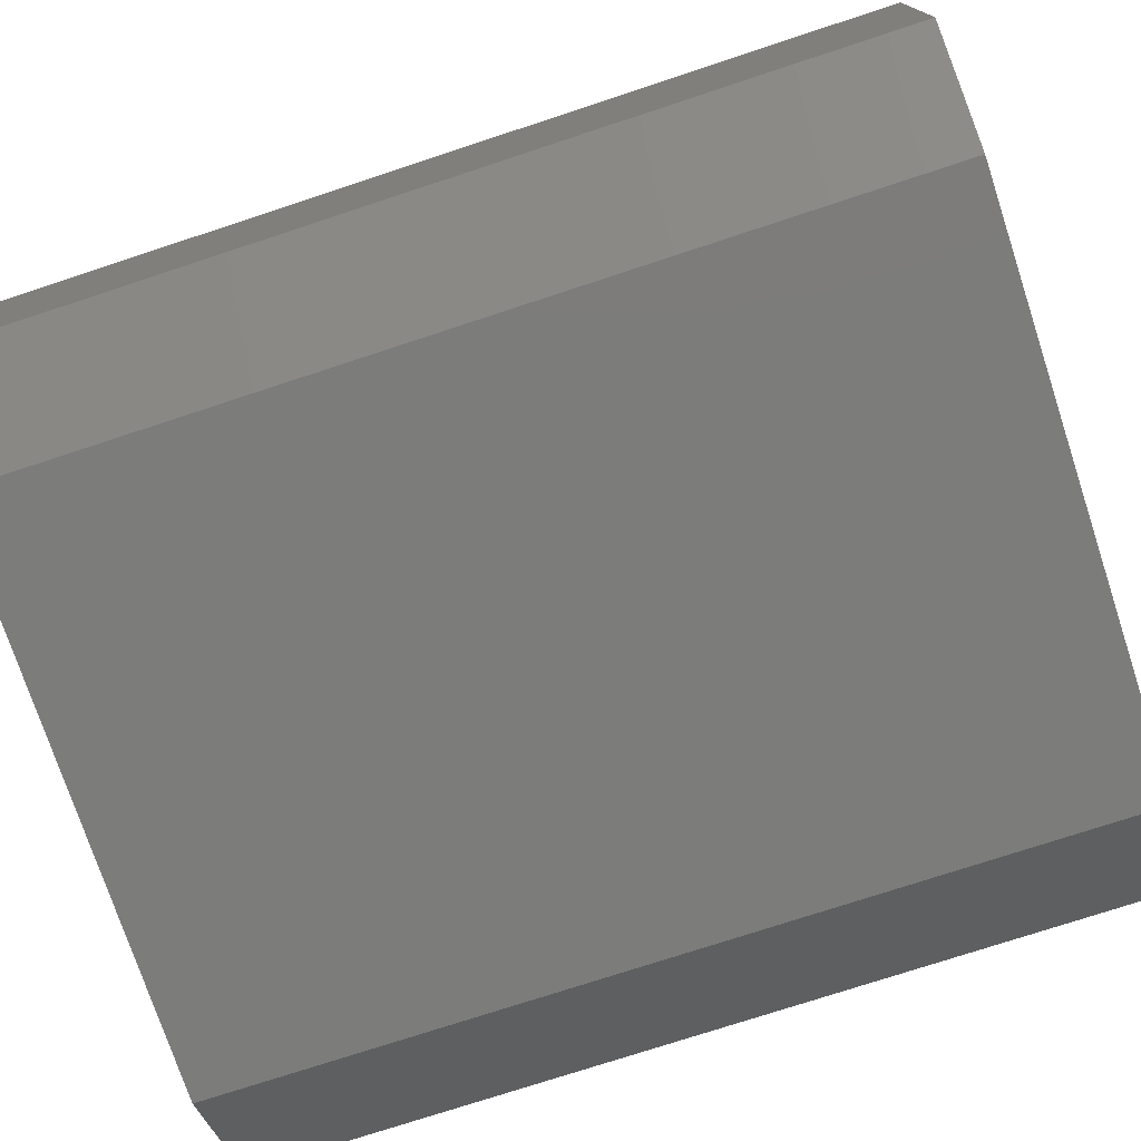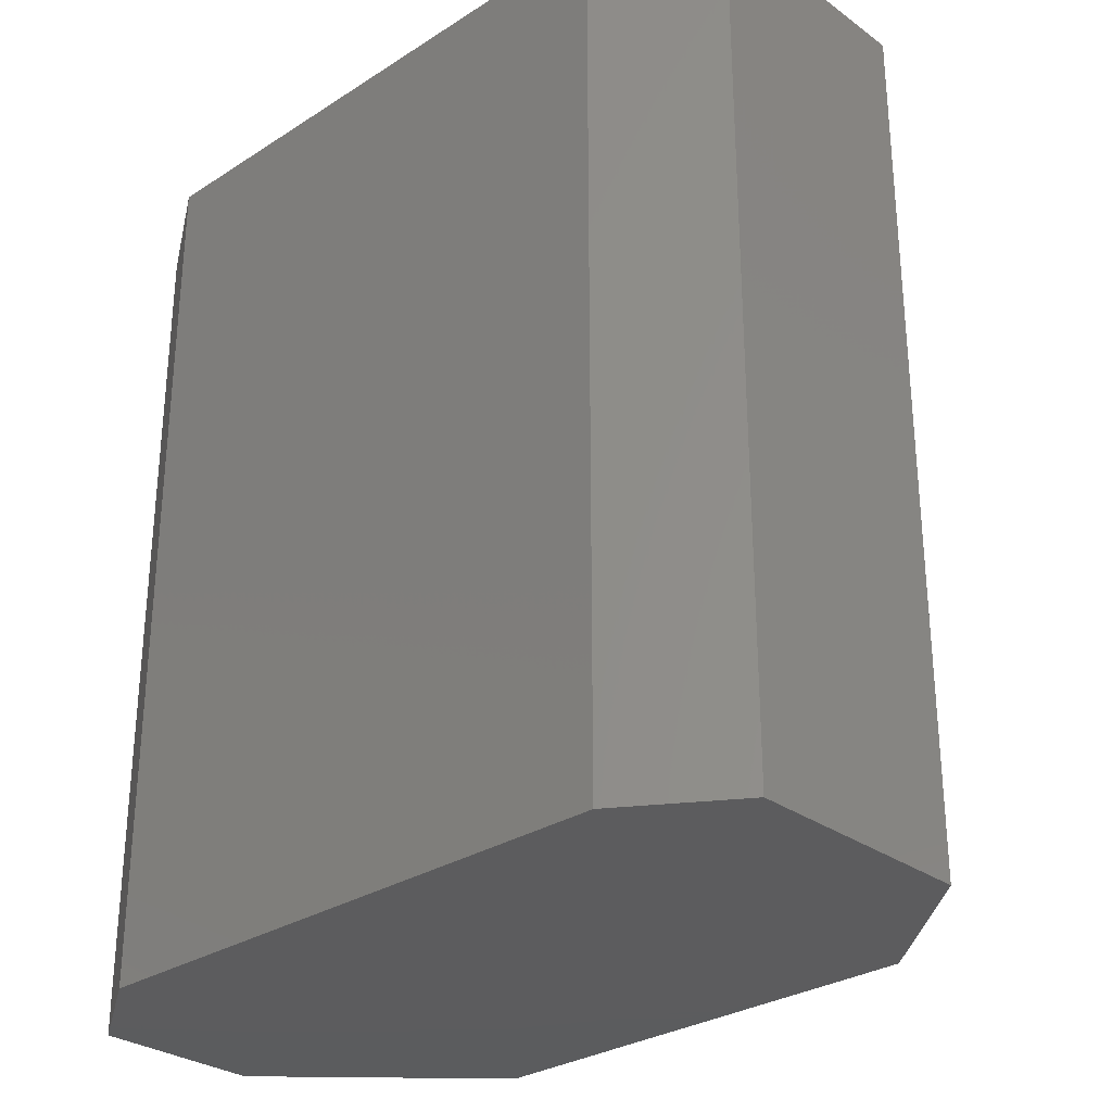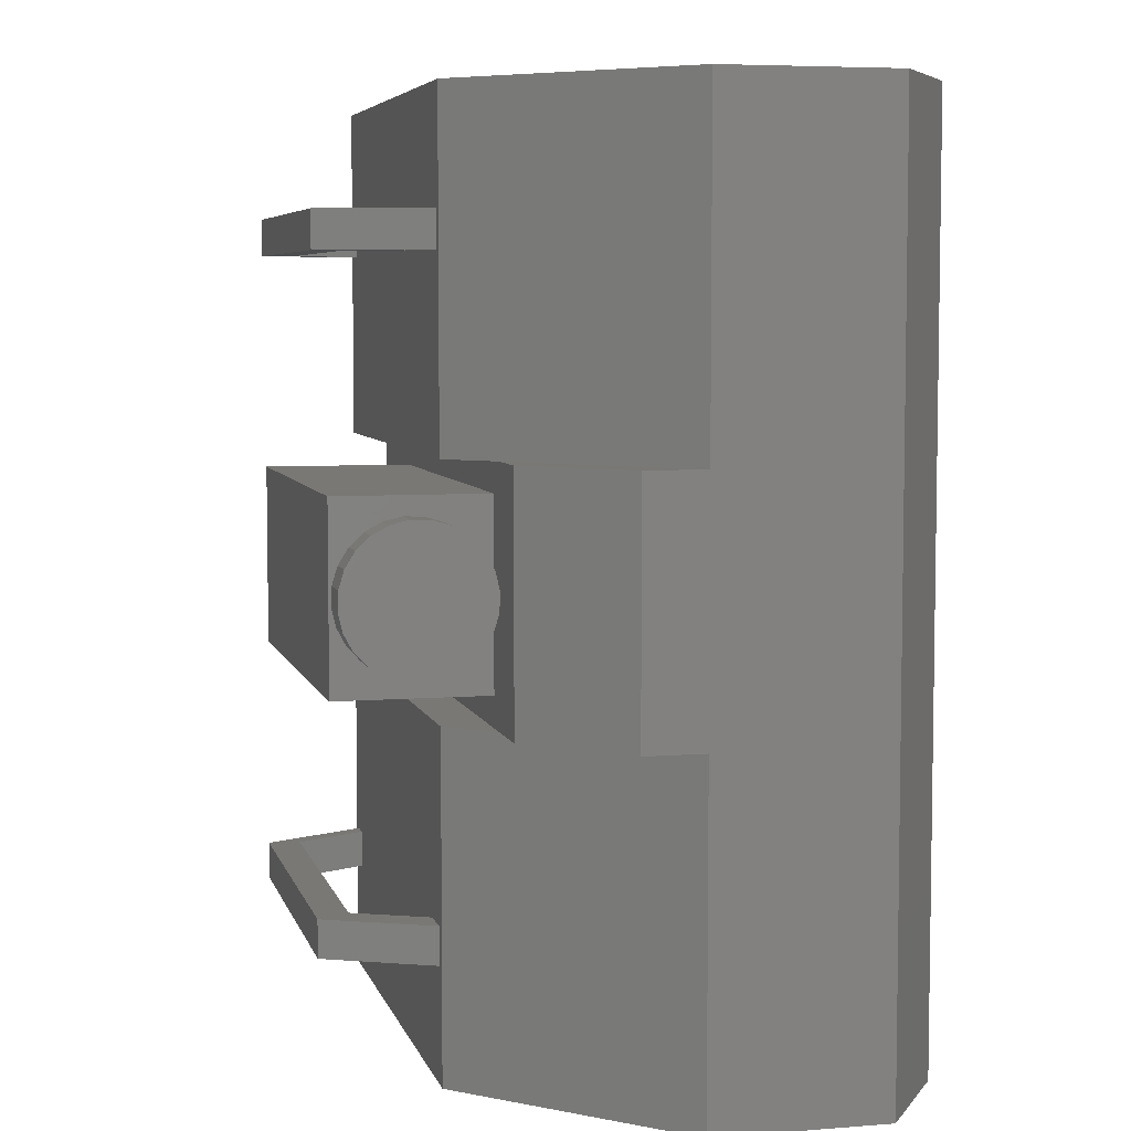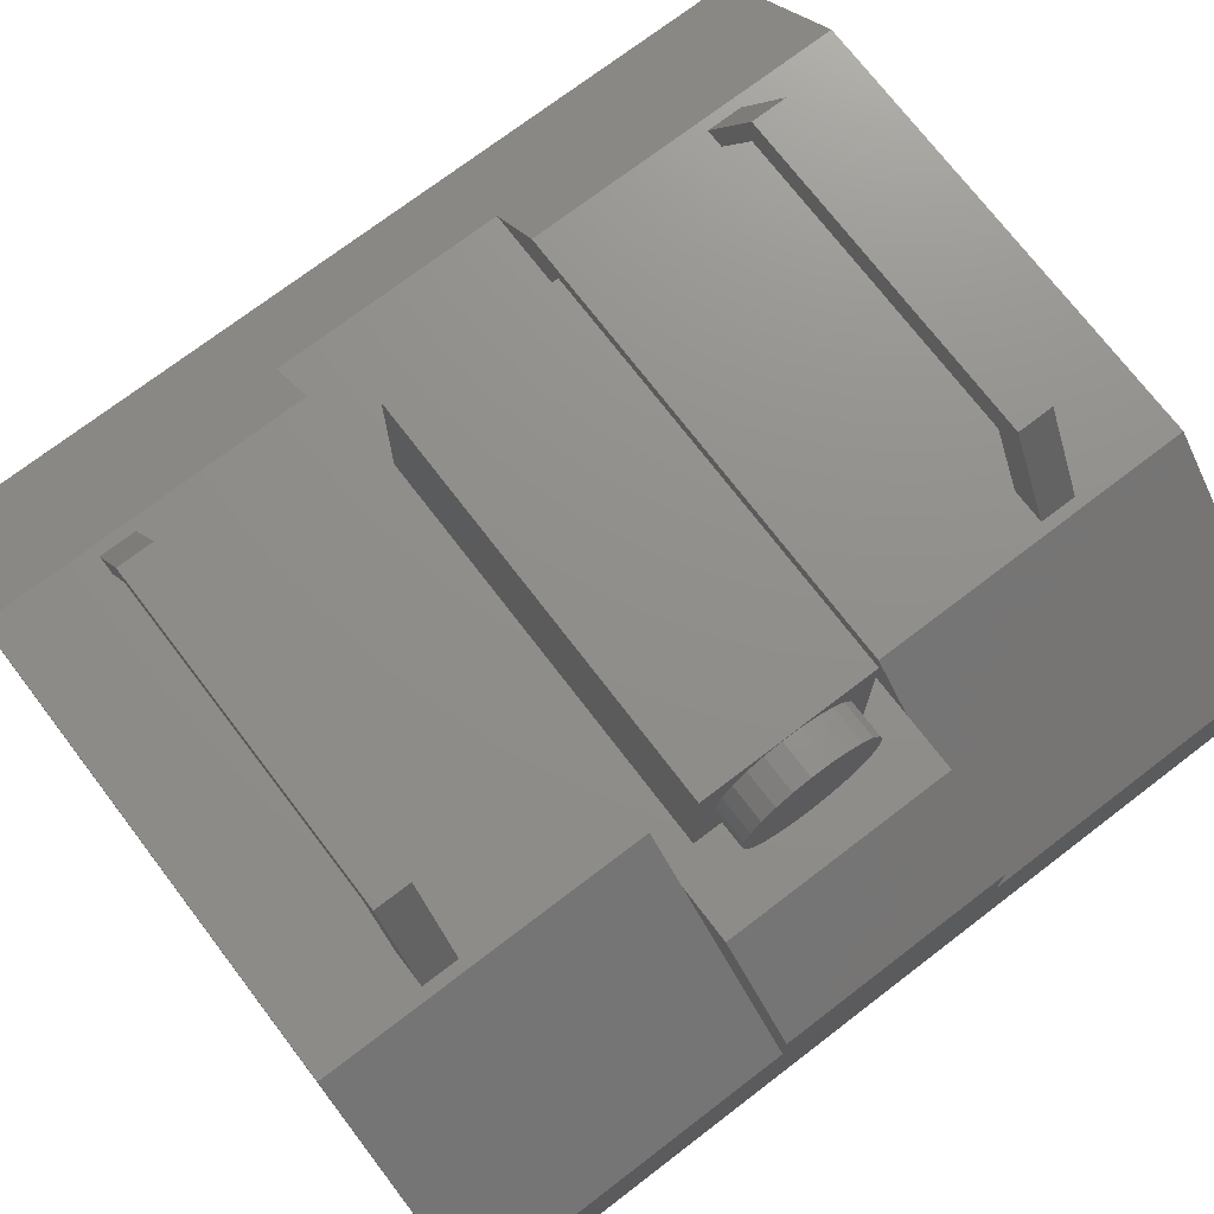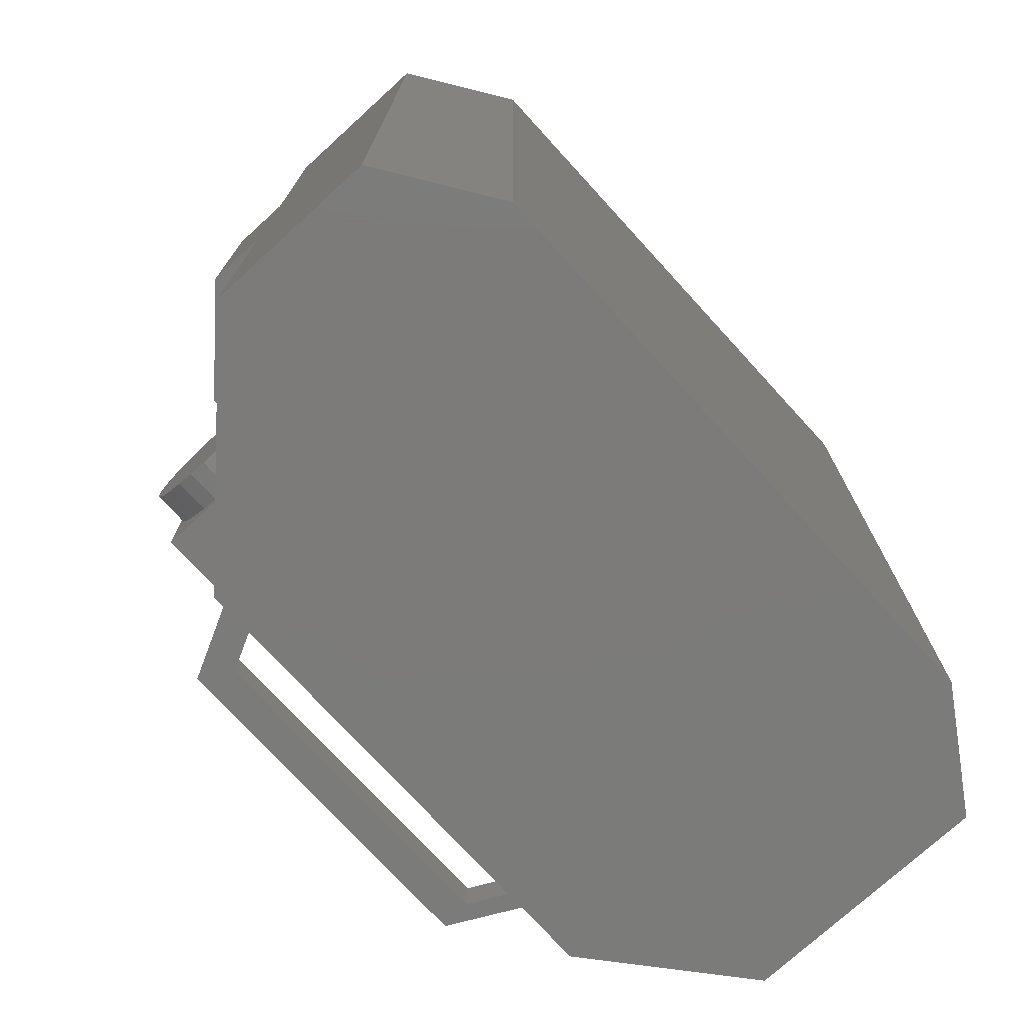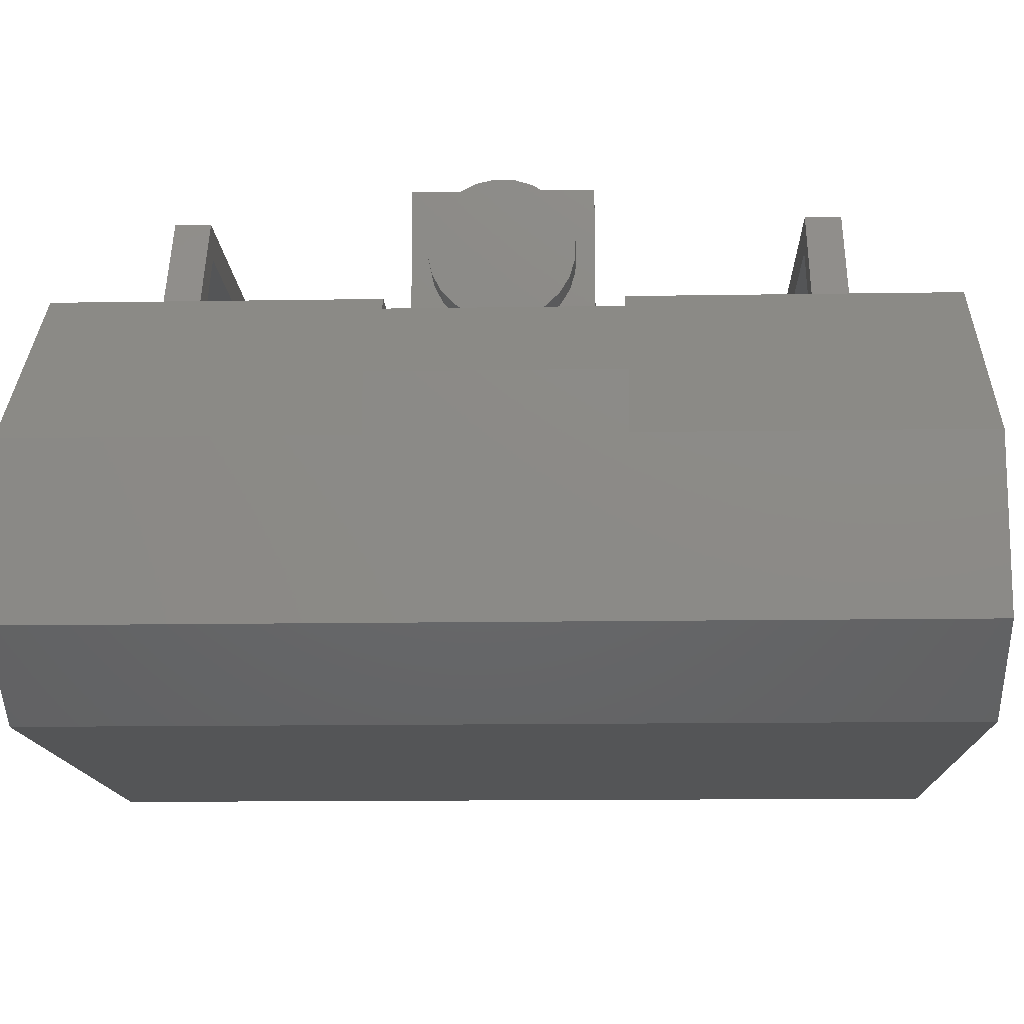
<metadata>
{"format":"stl","ext":"stl","renderer":"f3d","projection":"perspective","resolution":1024,"background":"white","views":[{"elev":-75.3,"azim":-71.8,"up":"+Z"},{"elev":-29.5,"azim":-136.7,"up":"+Y"},{"elev":5.8,"azim":76.3,"up":"+Y"},{"elev":73.1,"azim":52.6,"up":"+Z"},{"elev":-74.6,"azim":132.4,"up":"+Y"},{"elev":-13.5,"azim":92.1,"up":"+Z"}]}
</metadata>
<code>
# stl→obj: 118 verts, 240 faces
v -57.81 121.9 68.92
v -62.89 121.9 59.2
v -57.81 126.9 68.92
v -62.89 126.9 59.2
v -13.55 121.9 68.92
v -13.55 126.9 68.92
v -8.636 121.9 59.2
v -8.636 126.9 59.2
v -65.54 121.9 59.2
v -58.22 121.9 73.2
v -65.54 126.9 59.2
v -58.22 126.9 73.2
v -11.03 121.9 73.2
v -3.941 121.9 59.2
v -11.03 126.9 73.2
v -3.941 126.9 59.2
v -2.441 141.9 59.2
v 23.56 141.9 33.2
v -67.04 141.9 59.2
v -86.24 141.9 43.2
v -86.24 141.9 10
v -71.24 141.9 0
v 8.559 141.9 0
v 23.56 141.9 10
v -2.441 96.9 59.2
v -67.04 96.9 59.2
v 3.559 96.9 53.2
v -74.24 96.9 53.2
v 0.5585 68.5 53.2
v 11.56 64.5 53.2
v 0.5585 92.9 53.2
v 3.559 64.5 53.2
v -56.24 68.5 53.2
v -74.24 64.5 53.2
v -56.24 92.9 53.2
v 11.56 96.9 53.2
v -62.89 39.5 59.2
v -57.81 39.5 68.92
v -62.89 34.5 59.2
v -57.81 34.5 68.92
v -13.55 39.5 68.92
v -8.636 39.5 59.2
v -13.55 34.5 68.92
v -8.636 34.5 59.2
v -3.941 39.5 59.2
v -11.03 39.5 73.2
v -58.22 39.5 73.2
v -65.54 39.5 59.2
v -58.22 34.5 73.2
v -65.54 34.5 59.2
v -3.941 34.5 59.2
v -11.03 34.5 73.2
v -67.04 19.5 59.2
v -67.04 64.5 59.2
v -2.441 64.5 59.2
v -2.441 19.5 59.2
v 5.559 81.67 53.52
v 0.5585 81.67 53.52
v 5.559 84.14 54.1
v 0.5585 84.14 54.1
v 5.559 79.13 53.6
v 0.5585 79.13 53.6
v 5.559 76.7 54.34
v 0.5585 76.7 54.34
v 5.559 74.54 55.67
v 0.5585 74.54 55.67
v 5.559 72.81 57.53
v 0.5585 72.81 57.53
v 5.559 71.61 59.76
v 0.5585 71.61 59.76
v 5.559 71.03 62.24
v 0.5585 71.03 62.24
v 5.559 71.11 64.77
v 0.5585 71.11 64.77
v 5.559 71.84 67.2
v 0.5585 71.84 67.2
v 5.559 73.18 69.36
v 0.5585 73.18 69.36
v 5.559 75.03 71.1
v 0.5585 75.03 71.1
v 5.559 77.27 72.3
v 0.5585 77.27 72.3
v 5.559 79.74 72.88
v 0.5585 79.74 72.88
v 5.559 82.28 72.8
v 0.5585 82.28 72.8
v 5.559 84.71 72.06
v 0.5585 84.71 72.06
v 5.559 86.86 70.73
v 0.5585 86.86 70.73
v 5.559 88.6 68.87
v 0.5585 88.6 68.87
v 5.559 89.8 66.64
v 0.5585 89.8 66.64
v 5.559 90.38 64.16
v 0.5585 90.38 64.16
v 5.559 90.3 61.63
v 0.5585 90.3 61.63
v 5.559 89.57 59.2
v 0.5585 89.57 59.2
v 5.559 88.23 57.04
v 0.5585 88.23 57.04
v 5.559 86.38 55.3
v 0.5585 86.38 55.3
v 0.5585 68.5 73.2
v 0.5585 92.9 73.2
v -56.24 68.5 73.2
v -56.24 92.9 73.2
v 23.56 96.9 41.2
v 23.56 64.5 41.2
v 23.56 96.9 33.2
v 23.56 64.5 33.2
v -86.24 19.5 43.2
v -86.24 19.5 10
v -71.24 19.5 0
v 23.56 19.5 33.2
v 8.559 19.5 0
v 23.56 19.5 10
f 1 2 3
f 3 2 4
f 5 1 6
f 6 1 3
f 7 5 8
f 8 5 6
f 9 10 11
f 11 10 12
f 13 14 15
f 15 14 16
f 2 1 9
f 9 1 10
f 10 1 5
f 13 5 14
f 13 10 5
f 5 7 14
f 10 13 12
f 12 13 15
f 8 6 16
f 16 6 15
f 15 6 12
f 12 6 3
f 11 3 4
f 11 12 3
f 17 18 19
f 19 18 20
f 20 18 21
f 21 18 22
f 22 18 23
f 23 18 24
f 25 26 27
f 27 26 28
f 9 26 2
f 9 19 26
f 9 11 19
f 19 11 4
f 8 4 7
f 8 19 4
f 8 17 19
f 8 16 17
f 17 16 14
f 25 14 7
f 26 7 2
f 26 25 7
f 4 2 7
f 17 14 25
f 29 30 31
f 29 32 30
f 29 33 32
f 32 33 34
f 34 33 35
f 28 35 27
f 28 34 35
f 35 31 27
f 27 31 36
f 36 31 30
f 37 38 39
f 39 38 40
f 41 42 43
f 43 42 44
f 38 41 40
f 40 41 43
f 42 41 45
f 45 41 46
f 46 41 47
f 47 41 38
f 48 38 37
f 48 47 38
f 47 48 49
f 49 48 50
f 45 46 51
f 51 46 52
f 49 52 47
f 47 52 46
f 44 51 43
f 43 51 52
f 49 43 52
f 49 40 43
f 49 50 40
f 40 50 39
f 50 53 39
f 50 48 53
f 53 48 54
f 54 48 37
f 42 37 44
f 42 54 37
f 42 55 54
f 42 45 55
f 55 45 56
f 56 45 51
f 44 56 51
f 44 53 56
f 44 39 53
f 44 37 39
f 34 54 32
f 32 54 55
f 57 58 59
f 59 58 60
f 61 62 57
f 57 62 58
f 63 64 61
f 61 64 62
f 65 66 63
f 63 66 64
f 67 68 65
f 65 68 66
f 67 69 68
f 68 69 70
f 69 71 70
f 70 71 72
f 71 73 72
f 72 73 74
f 73 75 74
f 74 75 76
f 77 78 75
f 75 78 76
f 79 80 77
f 77 80 78
f 81 82 79
f 79 82 80
f 83 84 81
f 81 84 82
f 85 86 83
f 83 86 84
f 87 88 85
f 85 88 86
f 89 90 87
f 87 90 88
f 91 92 89
f 89 92 90
f 91 93 92
f 92 93 94
f 93 95 94
f 94 95 96
f 95 97 96
f 96 97 98
f 97 99 98
f 98 99 100
f 101 102 99
f 99 102 100
f 103 104 101
f 101 104 102
f 59 60 103
f 103 60 104
f 59 85 57
f 59 87 85
f 59 103 87
f 87 103 89
f 89 103 101
f 91 101 99
f 93 99 97
f 95 93 97
f 89 101 91
f 91 99 93
f 85 83 57
f 57 83 61
f 61 83 81
f 63 81 79
f 65 79 77
f 67 77 75
f 69 75 73
f 71 69 73
f 61 81 63
f 63 79 65
f 65 77 67
f 67 75 69
f 104 60 31
f 102 31 100
f 102 104 31
f 62 29 58
f 62 64 29
f 29 64 66
f 68 29 66
f 68 70 29
f 29 70 72
f 105 72 74
f 76 105 74
f 76 78 105
f 105 78 80
f 82 105 80
f 82 84 105
f 105 84 106
f 106 84 86
f 88 106 86
f 88 90 106
f 106 90 92
f 94 106 92
f 94 96 106
f 106 96 31
f 31 96 98
f 100 31 98
f 29 72 105
f 29 31 58
f 58 31 60
f 107 33 105
f 105 33 29
f 108 35 107
f 107 35 33
f 106 31 108
f 108 31 35
f 106 108 105
f 105 108 107
f 109 36 110
f 110 36 30
f 109 111 36
f 36 111 27
f 30 32 110
f 110 32 112
f 26 19 28
f 28 19 20
f 113 28 20
f 113 34 28
f 113 53 34
f 34 53 54
f 21 22 114
f 114 22 115
f 56 53 116
f 116 53 113
f 117 113 115
f 117 116 113
f 117 118 116
f 113 114 115
f 23 24 117
f 117 24 118
f 110 112 109
f 109 112 111
f 111 112 118
f 24 111 118
f 24 18 111
f 112 116 118
f 22 23 115
f 115 23 117
f 111 18 27
f 27 18 17
f 25 27 17
f 112 32 116
f 116 32 56
f 56 32 55
f 20 21 113
f 113 21 114

</code>
